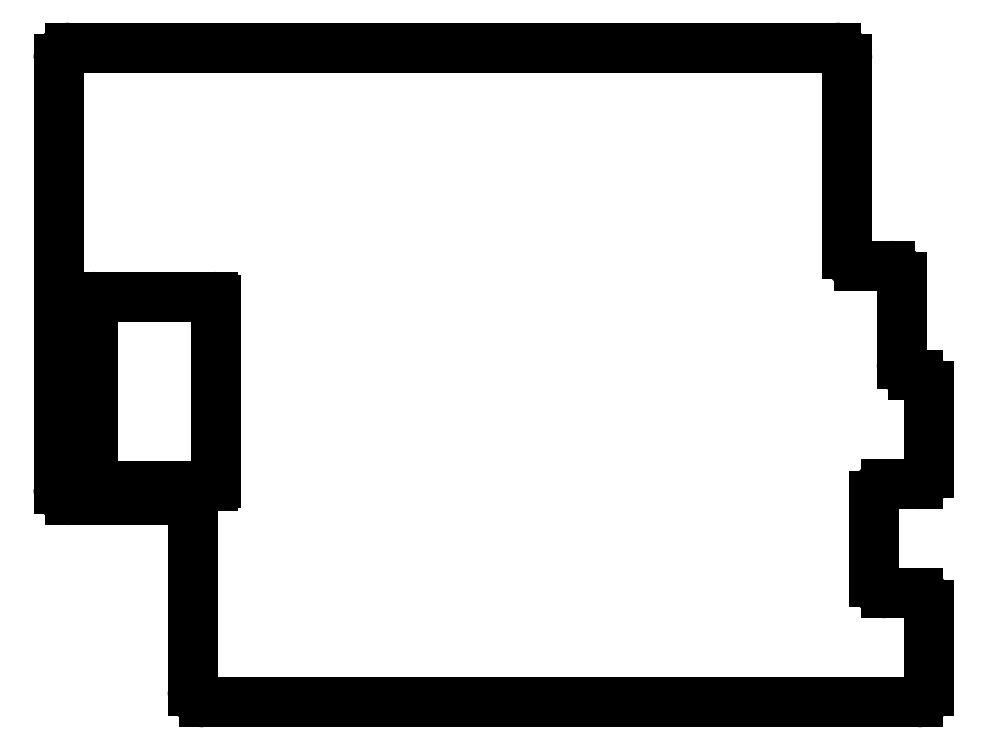
<metadata>
{"format":"dxf","ext":"dxf","renderer":"ezdxf+matplotlib","layout":"modelspace","background":"white","min_lineweight":24,"dpi":150}
</metadata>
<code>
0
SECTION
2
ENTITIES
0
LINE
8
BLACK
10
5.61
20
-3.079
11
5.61
21
-3.671
0
LINE
8
BLACK
10
5.906
20
-2.25
11
5.876
21
-2.25
0
ARC
8
BLACK
10
5.343
20
-0.07874
40
0.07874
50
0
51
90
0
LINE
8
BLACK
10
1.001
20
-4.5
11
5.906
21
-4.5
0
ARC
8
BLACK
10
5.906
20
-4.421
40
0.07874
50
-90
51
-0
0
ARC
8
BLACK
10
0.8435
20
-3.189
40
0.07874
50
0
51
90
0
LINE
8
BLACK
10
0.9222
20
-4.421
11
0.9222
21
-3.189
0
ARC
8
BLACK
10
5.876
20
-2.171
40
0.07874
50
-180
51
-90
0
ARC
8
BLACK
10
5.688
20
-3.079
40
0.07874
50
90
51
180
0
ARC
8
BLACK
10
5.906
20
-2.329
40
0.07874
50
0
51
90
0
LINE
8
BLACK
10
0.07874
20
-3.11
11
0.8435
21
-3.11
0
ARC
8
BLACK
10
5.688
20
-3.671
40
0.07874
50
-180
51
-90
0
LINE
8
BLACK
10
5.985
20
-3.829
11
5.985
21
-4.421
0
LINE
8
BLACK
10
5.422
20
-0.07874
11
5.422
21
-1.421
0
LINE
8
BLACK
10
5.906
20
-3
11
5.688
21
-3
0
ARC
8
BLACK
10
0.07874
20
-0.07874
40
0.07874
50
90
51
180
0
ARC
8
BLACK
10
1.001
20
-4.421
40
0.07874
50
-180
51
-90
0
LINE
8
BLACK
10
5.797
20
-1.579
11
5.797
21
-2.171
0
LINE
8
BLACK
10
5.501
20
-1.5
11
5.718
21
-1.5
0
LINE
8
BLACK
10
0
20
-0.07874
11
0
21
-3.031
0
LINE
8
BLACK
10
5.985
20
-2.329
11
5.985
21
-2.921
0
ARC
8
BLACK
10
5.906
20
-3.829
40
0.07874
50
0
51
90
0
ARC
8
BLACK
10
0.07874
20
-3.031
40
0.07874
50
-180
51
-90
0
ARC
8
BLACK
10
5.501
20
-1.421
40
0.07874
50
-180
51
-90
0
LINE
8
BLACK
10
5.343
20
0
11
0.07874
21
0
0
LINE
8
BLACK
10
5.688
20
-3.75
11
5.906
21
-3.75
0
ARC
8
BLACK
10
5.718
20
-1.579
40
0.07874
50
0
51
90
0
ARC
8
BLACK
10
5.906
20
-2.921
40
0.07874
50
-90
51
-0
0
LINE
8
BLACK
10
0.2362
20
-2.992
11
0.2362
21
-1.732
0
LINE
8
BLACK
10
0.2559
20
-1.713
11
1.063
21
-1.713
0
LINE
8
BLACK
10
1.063
20
-3.012
11
0.2559
21
-3.012
0
LINE
8
BLACK
10
1.083
20
-1.732
11
1.083
21
-2.992
0
ARC
8
BLACK
10
0.2559
20
-1.732
40
0.01969
50
90
51
180
0
ARC
8
BLACK
10
0.2559
20
-2.992
40
0.01969
50
-180
51
-90
0
ARC
8
BLACK
10
1.063
20
-1.732
40
0.01969
50
0
51
90
0
ARC
8
BLACK
10
1.063
20
-2.992
40
0.01969
50
-90
51
-0
0
ENDSEC
0
EOF

</code>
